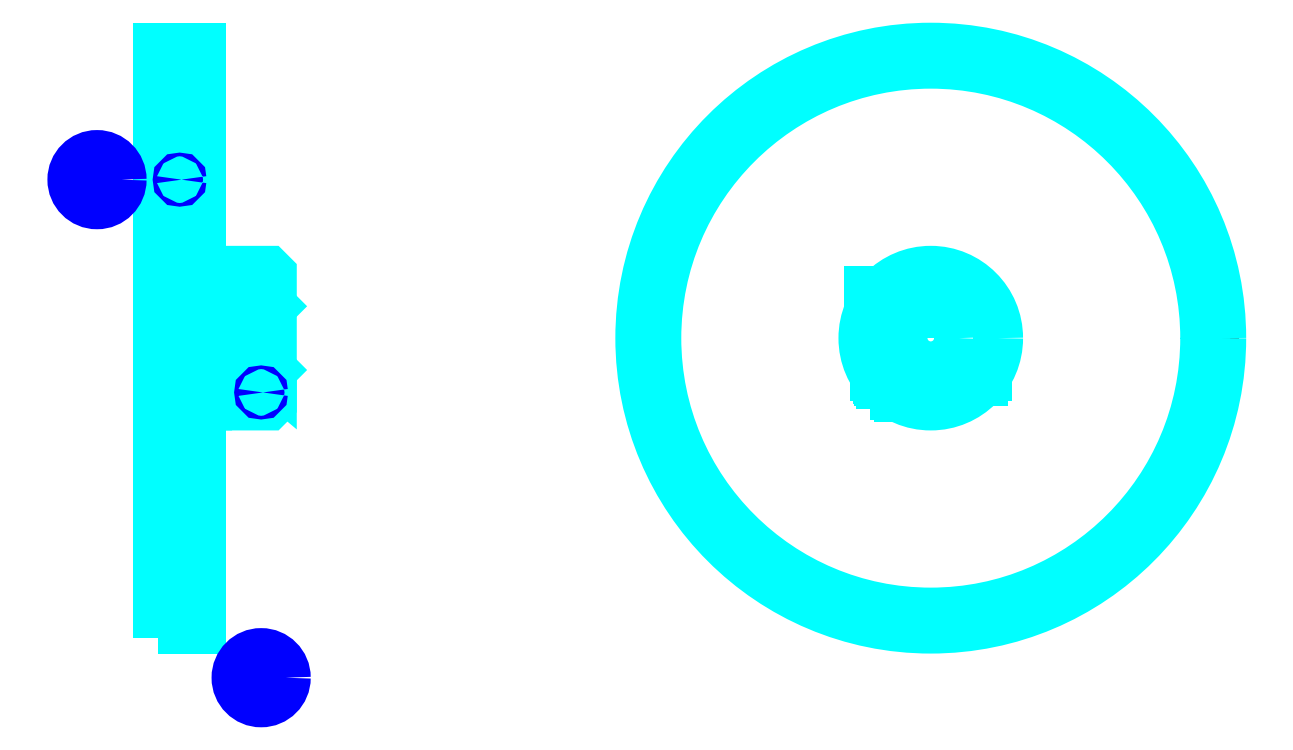
<metadata>
{"format":"dxf","ext":"dxf","renderer":"ezdxf+matplotlib","layout":"modelspace","background":"white","min_lineweight":24,"dpi":150}
</metadata>
<code>
0
SECTION
2
ENTITIES
0
CIRCLE
8
DASHDOT
10
161.1
20
71.55
30
0
40
40
0
LINE
8
HIDDEN
10
65.04
20
75.16
30
0
11
65.04
21
64.45
31
0
0
LINE
8
HIDDEN
10
64.54
20
75.16
30
0
11
64.54
21
63.47
31
0
0
LINE
8
HIDDEN
10
62.54
20
75.16
30
0
11
62.54
21
63.47
31
0
0
LINE
8
HIDDEN
10
62.04
20
75.16
30
0
11
62.04
21
64.45
31
0
0
POLYLINE
8
HIDDEN
66
1
10
0
20
0
30
0
70
2
0
VERTEX
8
HIDDEN
10
158.3
20
80.64
30
0
70
0
0
VERTEX
8
HIDDEN
10
158.3
20
75.16
30
0
70
0
0
VERTEX
8
HIDDEN
10
152.3
20
75.16
30
0
70
0
0
SEQEND
8
0
0
LINE
8
HIDDEN
10
156.6
20
75.16
30
0
11
156.6
21
63.18
31
0
0
LINE
8
HIDDEN
10
156.1
20
75.16
30
0
11
156.1
21
63.47
31
0
0
LINE
8
HIDDEN
10
154.1
20
75.16
30
0
11
154.1
21
65.13
31
0
0
LINE
8
HIDDEN
10
153.6
20
75.16
30
0
11
153.6
21
65.72
31
0
0
LINE
8
0
10
60.79
20
75.16
30
0
11
66.28
21
75.16
31
0
0
ARC
8
0
10
64.91
20
77.53
30
0
40
2.742
50
300
51
60
0
ARC
8
0
10
62.16
20
77.53
30
0
40
2.742
50
120
51
240
0
ARC
8
0
10
63.54
20
75.16
30
0
40
5.483
50
60
51
120
0
LINE
8
0
10
65.04
20
64.22
30
0
11
65.04
21
64.68
31
0
0
LINE
8
0
10
62.04
20
64.22
30
0
11
62.04
21
64.68
31
0
0
ARC
8
0
10
63.54
20
64.68
30
0
40
1.5
50
180
51
0
0
ARC
8
0
10
63.54
20
64.22
30
0
40
1.5
50
0
51
180
0
LINE
8
0
10
153.7
20
65.55
30
0
11
168.4
21
65.55
31
0
0
LINE
8
0
10
153.2
20
66.23
30
0
11
168.9
21
66.23
31
0
0
CIRCLE
8
0
10
161.1
20
71.55
30
0
40
38.75
0
CIRCLE
8
0
10
161.1
20
71.55
30
0
40
41
0
CIRCLE
8
0
10
161.1
20
71.55
30
0
40
9.5
0
CIRCLE
8
0
10
161.1
20
71.55
30
0
40
4
0
LINE
8
0
10
52.04
20
110.3
30
0
11
58.04
21
110.3
31
0
0
LINE
8
0
10
52.04
20
32.8
30
0
11
58.04
21
32.8
31
0
0
POLYLINE
8
HIDDEN
66
1
10
0
20
0
30
0
70
2
0
VERTEX
8
HIDDEN
10
157.8
20
75.16
30
0
70
0
0
VERTEX
8
HIDDEN
10
157.8
20
78.16
30
0
70
0
0
VERTEX
8
HIDDEN
10
152.3
20
78.16
30
0
70
0
0
VERTEX
8
HIDDEN
10
152.3
20
75.16
30
0
70
0
0
SEQEND
8
0
0
POLYLINE
8
0
66
1
10
0
20
0
30
0
70
2
0
VERTEX
8
0
10
60.79
20
75.16
30
0
70
0
0
VERTEX
8
0
10
66.29
20
75.16
30
0
70
0
0
VERTEX
8
0
10
66.29
20
78.16
30
0
70
0
0
VERTEX
8
0
10
60.79
20
78.16
30
0
70
0
0
VERTEX
8
0
10
60.79
20
75.16
30
0
70
0
0
SEQEND
8
0
0
POLYLINE
8
0
66
1
10
0
20
0
30
0
70
2
0
VERTEX
8
0
10
59.42
20
62.05
30
0
70
0
0
VERTEX
8
0
10
67.54
20
62.05
30
0
70
0
0
VERTEX
8
0
10
68.04
20
62.55
30
0
70
0
0
VERTEX
8
0
10
68.04
20
65.55
30
0
70
0
0
VERTEX
8
0
10
59.42
20
72.78
30
0
70
0
0
VERTEX
8
0
10
59.42
20
62.05
30
0
70
0
0
SEQEND
8
0
0
POLYLINE
8
0
66
1
10
0
20
0
30
0
70
2
0
VERTEX
8
0
10
58.04
20
62.05
30
0
70
0
0
VERTEX
8
0
10
58.9
20
62.05
30
0
70
0
0
VERTEX
8
0
10
58.9
20
77.55
30
0
70
0
0
VERTEX
8
0
10
59.42
20
77.55
30
0
70
0
0
VERTEX
8
0
10
59.42
20
73.45
30
0
70
0
0
VERTEX
8
0
10
68.04
20
66.23
30
0
70
0
0
VERTEX
8
0
10
68.04
20
80.55
30
0
70
0
0
VERTEX
8
0
10
67.54
20
81.05
30
0
70
0
0
VERTEX
8
0
10
58.04
20
81.05
30
0
70
0
0
SEQEND
8
0
0
POLYLINE
8
0
66
1
10
0
20
0
30
0
70
2
0
VERTEX
8
0
10
52.04
20
30.55
30
0
70
0
0
VERTEX
8
0
10
52.04
20
30.55
30
0
70
0
0
VERTEX
8
0
10
58.04
20
30.55
30
0
70
0
0
VERTEX
8
0
10
58.04
20
30.55
30
0
70
0
0
VERTEX
8
0
10
58.04
20
112.5
30
0
70
0
0
VERTEX
8
0
10
58.04
20
112.5
30
0
70
0
0
VERTEX
8
0
10
52.04
20
112.5
30
0
70
0
0
VERTEX
8
0
10
52.04
20
112.5
30
0
70
0
0
VERTEX
8
0
10
52.04
20
30.55
30
0
70
0
0
SEQEND
8
0
0
POLYLINE
8
HIDDEN
66
1
10
0
20
0
30
0
70
2
0
VERTEX
8
HIDDEN
10
52.04
20
67.05
30
0
70
0
0
VERTEX
8
HIDDEN
10
52.54
20
67.55
30
0
70
0
0
VERTEX
8
HIDDEN
10
67.54
20
67.55
30
0
70
0
0
VERTEX
8
HIDDEN
10
67.54
20
75.55
30
0
70
0
0
VERTEX
8
HIDDEN
10
52.54
20
75.55
30
0
70
0
0
VERTEX
8
HIDDEN
10
52.04
20
76.05
30
0
70
0
0
SEQEND
8
0
0
LINE
8
HIDDEN
10
52.54
20
75.55
30
0
11
52.54
21
67.55
31
0
0
LINE
8
HIDDEN
10
68.04
20
76.05
30
0
11
67.54
21
75.55
31
0
0
LINE
8
HIDDEN
10
68.04
20
67.05
30
0
11
67.54
21
67.55
31
0
0
CIRCLE
8
0
10
55.04
20
93.92
30
0
40
0.2602
0
CIRCLE
8
0
10
43.36
20
93.92
30
0
40
3.469
0
CIRCLE
8
0
10
66.54
20
63.88
30
0
40
0.2602
0
CIRCLE
8
0
10
66.54
20
23.61
30
0
40
3.469
0
LINE
8
HIDDEN
10
52.04
20
65.55
30
0
11
58.04
21
65.55
31
0
0
LINE
8
HIDDEN
10
52.04
20
77.55
30
0
11
58.04
21
77.55
31
0
0
ENDSEC
0
EOF

</code>
